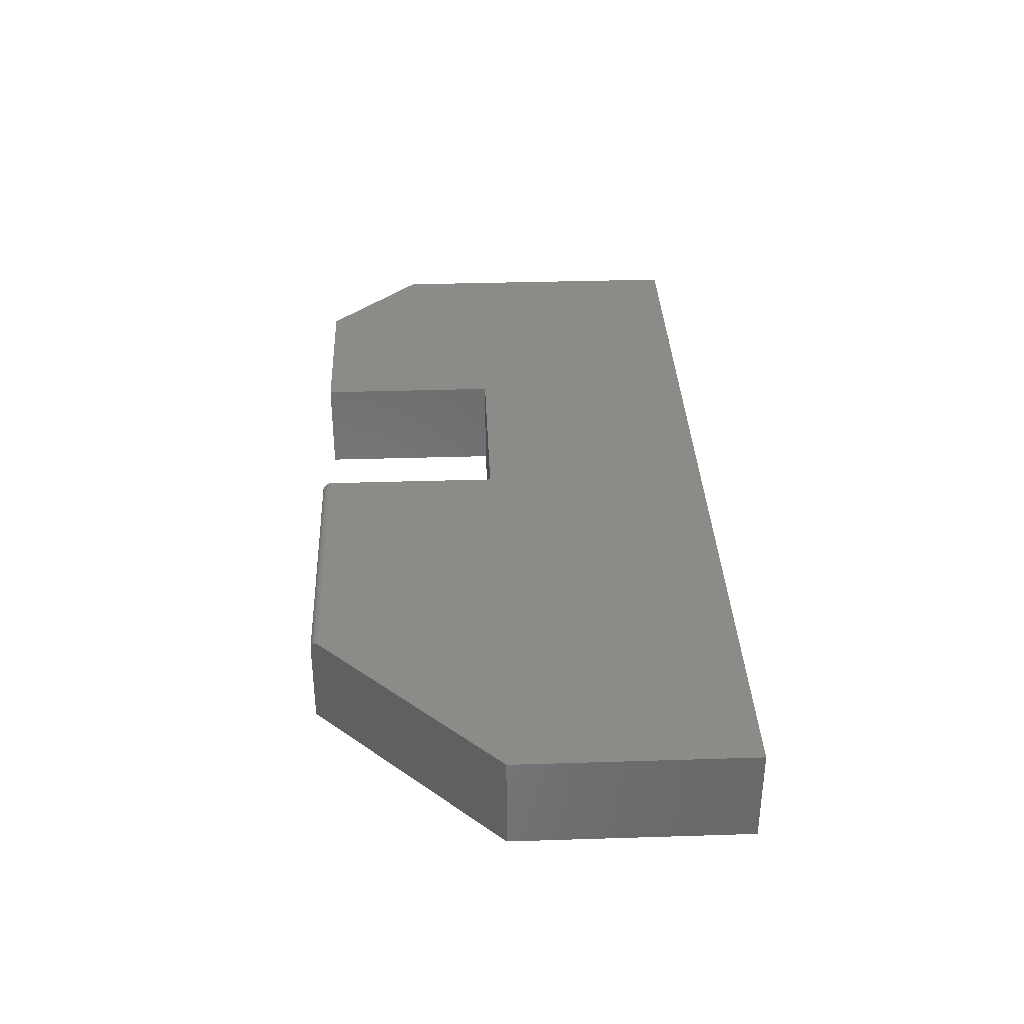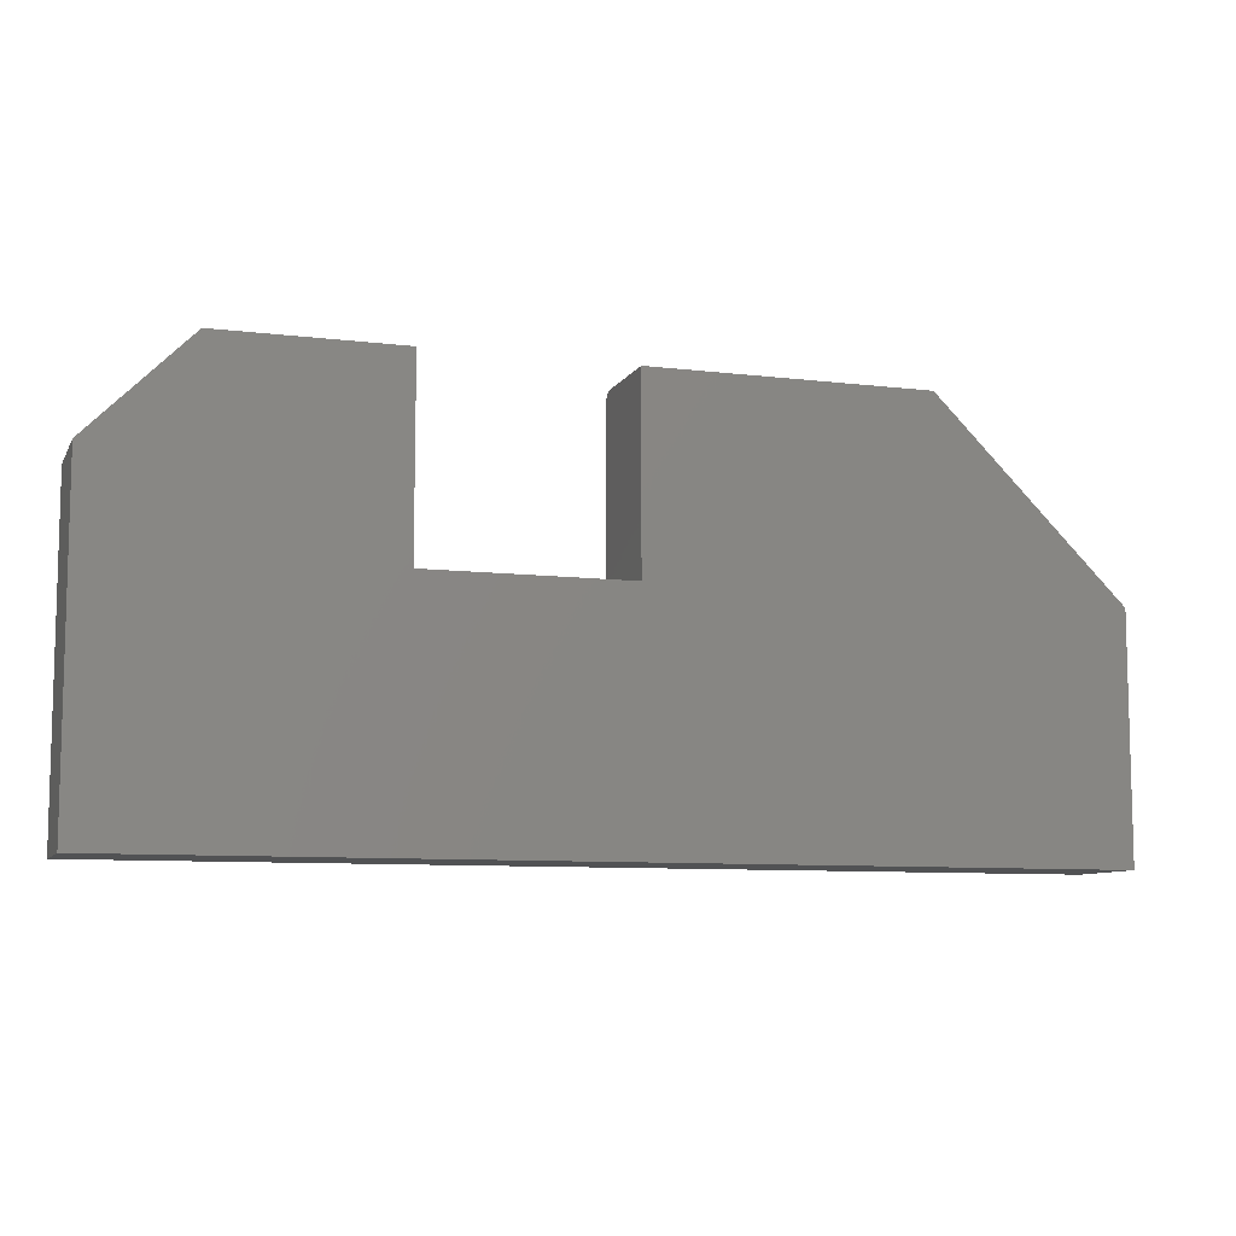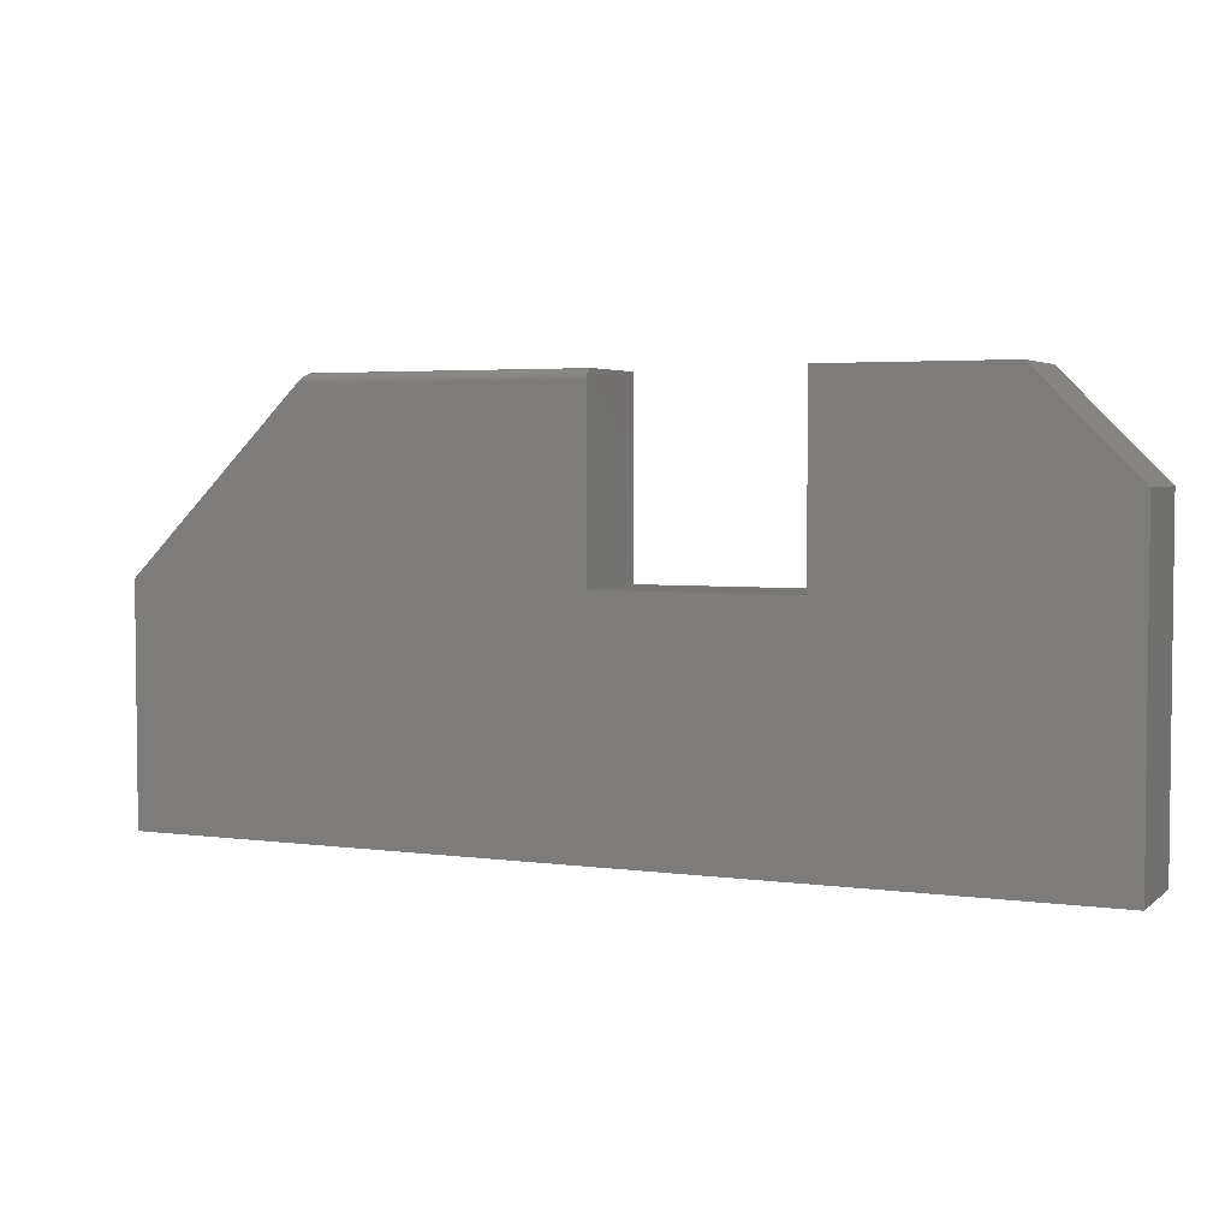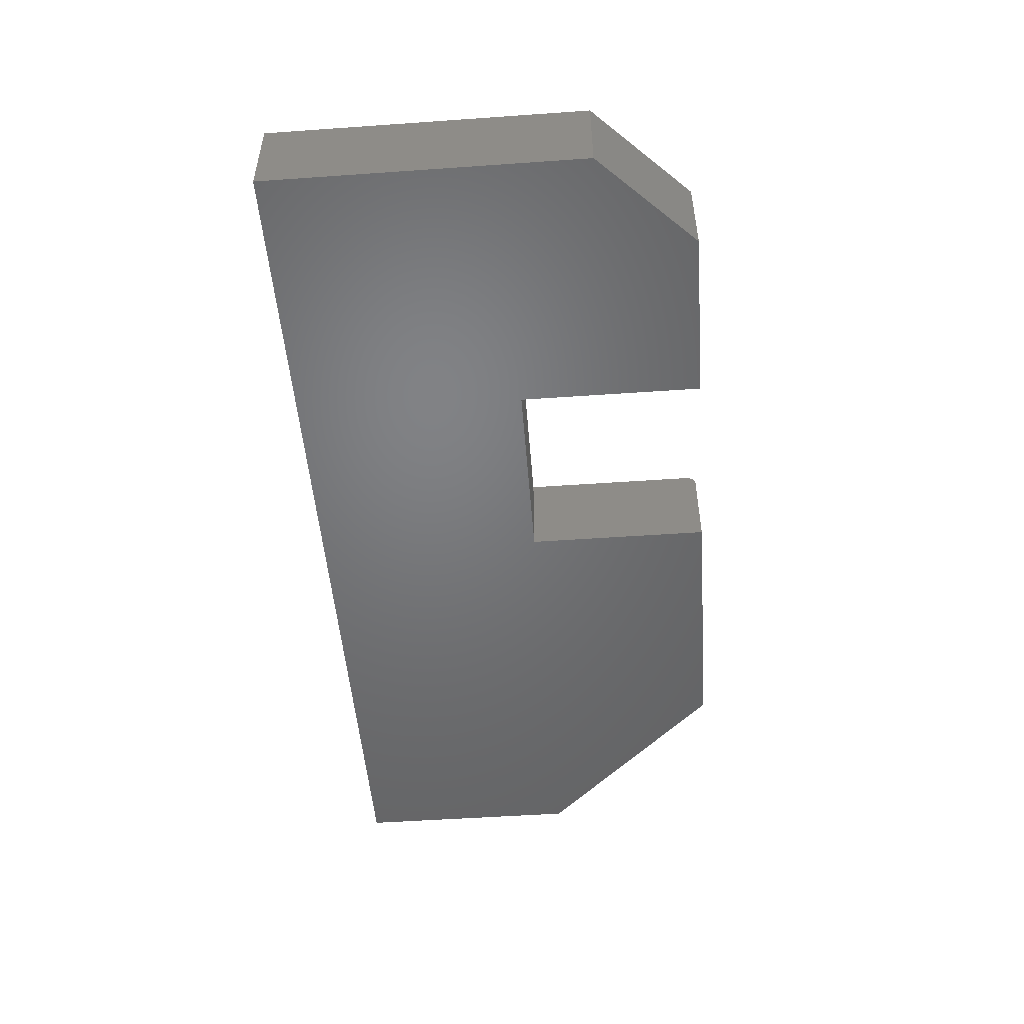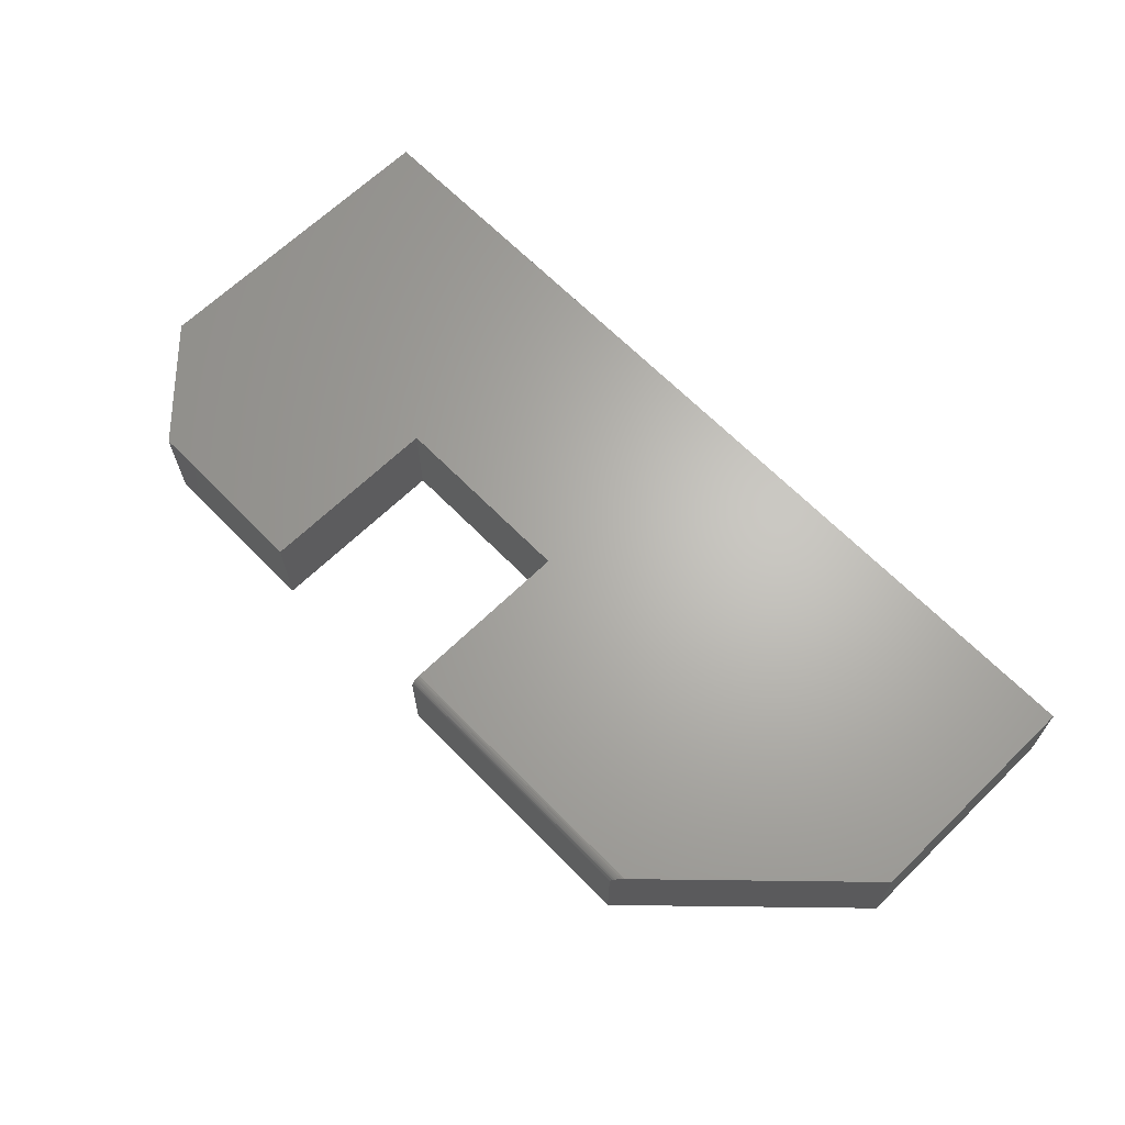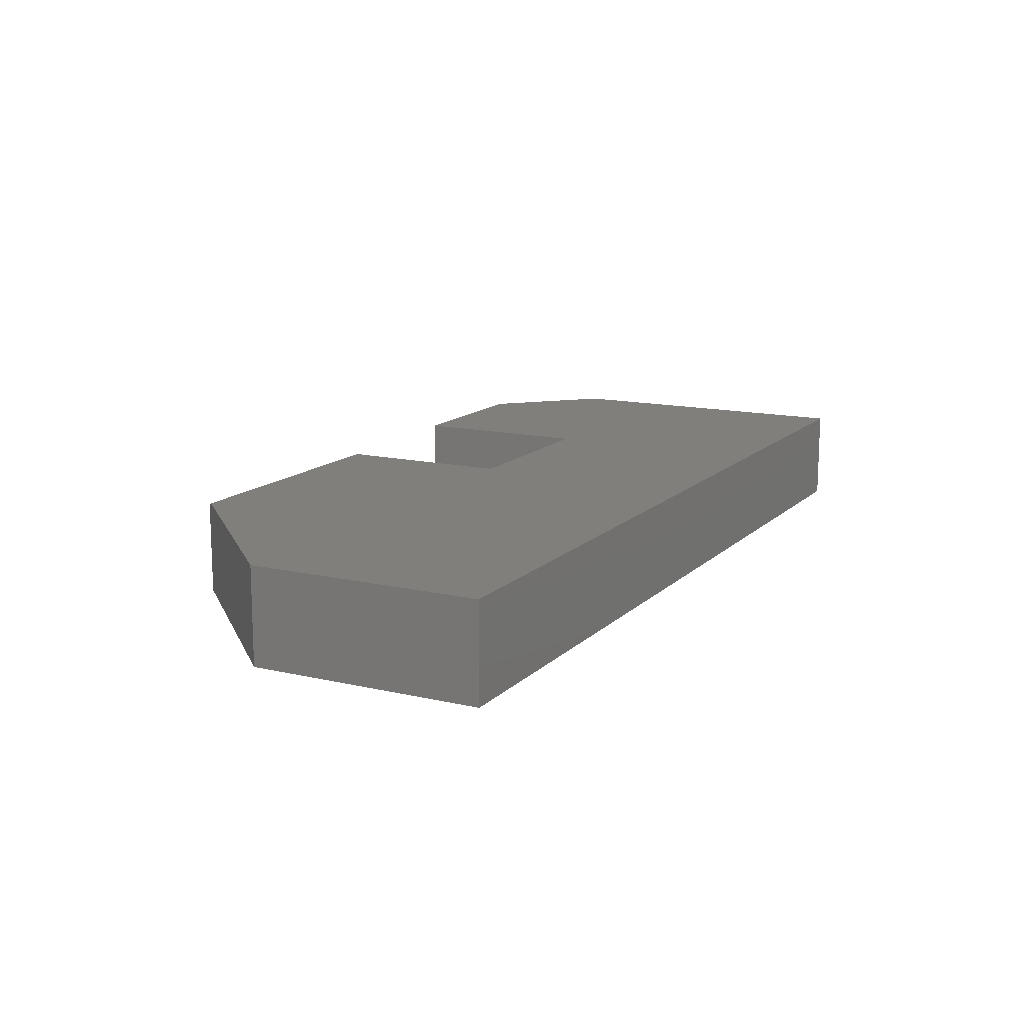
<metadata>
{"format":"stl","ext":"stl","renderer":"f3d","projection":"perspective","resolution":1024,"background":"white","views":[{"elev":35.0,"azim":87.6,"up":"+Y"},{"elev":-8.8,"azim":-18.2,"up":"+Z"},{"elev":3.8,"azim":-155.7,"up":"+Z"},{"elev":-50.3,"azim":-85.6,"up":"+Y"},{"elev":65.5,"azim":45.7,"up":"+Y"},{"elev":13.7,"azim":117.5,"up":"+Y"}]}
</metadata>
<code>
# stl→obj: 36 verts, 68 faces
v 0.75 0 0.1895
v 0.75 0 -4.592e-17
v 0.3789 0 0.1895
v 0 0 0
v 0.2211 0 0.1895
v 0.3789 0 0.3317
v 0.6078 0 0.3317
v -1.18e-17 0 0.2605
v 0.07895 0 0.3395
v 0.2211 0 0.3395
v 0.3789 -0.003472 0.3382
v 0.3789 -0.07812 0.3395
v 0.3789 -0.007812 0.3395
v 0.3789 -0.006288 0.3393
v 0.3789 -0.004823 0.3389
v 0.3789 -0.07812 0.1895
v 0.3789 -0.002288 0.3372
v 0.3789 -0.001317 0.336
v 0.3789 -0.0005947 0.3347
v 0.3789 -0.0001501 0.3332
v 0.6 -0.07812 0.3395
v 0.6 -0.007812 0.3395
v 0.6053 -0.0004182 0.3342
v 0.6042 -0.0008966 0.3353
v 0.6032 -0.001538 0.3363
v 0.75 -0.07812 0.1895
v 0.6022 -0.002327 0.3372
v 0.6015 -0.003246 0.338
v 0.6004 -0.005397 0.3391
v 0.6065 -0.0001163 0.333
v 0 -0.07812 0
v 0.75 -0.07812 -4.592e-17
v 0.2211 -0.07812 0.1895
v -1.18e-17 -0.07812 0.2605
v 0.07895 -0.07812 0.3395
v 0.2211 -0.07812 0.3395
f 1 2 3
f 3 2 4
f 3 4 5
f 3 6 1
f 1 6 7
f 4 8 5
f 5 8 9
f 5 9 10
f 11 12 13
f 11 13 14
f 11 14 15
f 16 12 11
f 16 11 17
f 16 17 18
f 16 18 19
f 16 19 20
f 16 20 6
f 16 6 3
f 21 22 12
f 12 22 13
f 23 24 25
f 7 26 1
f 25 27 28
f 25 28 29
f 25 29 22
f 21 26 7
f 21 7 30
f 21 30 23
f 21 23 25
f 21 25 22
f 7 20 30
f 7 6 20
f 30 20 19
f 30 19 23
f 19 18 23
f 23 18 24
f 18 25 24
f 28 15 29
f 25 18 27
f 27 18 17
f 27 17 28
f 28 17 11
f 28 11 15
f 13 22 14
f 14 22 29
f 14 29 15
f 31 32 26
f 31 26 16
f 31 16 33
f 31 33 34
f 16 26 12
f 12 26 21
f 34 33 35
f 35 33 36
f 34 8 31
f 31 8 4
f 35 9 34
f 34 9 8
f 36 10 35
f 35 10 9
f 33 5 36
f 36 5 10
f 16 3 33
f 33 3 5
f 32 2 26
f 26 2 1
f 31 4 32
f 32 4 2

</code>
